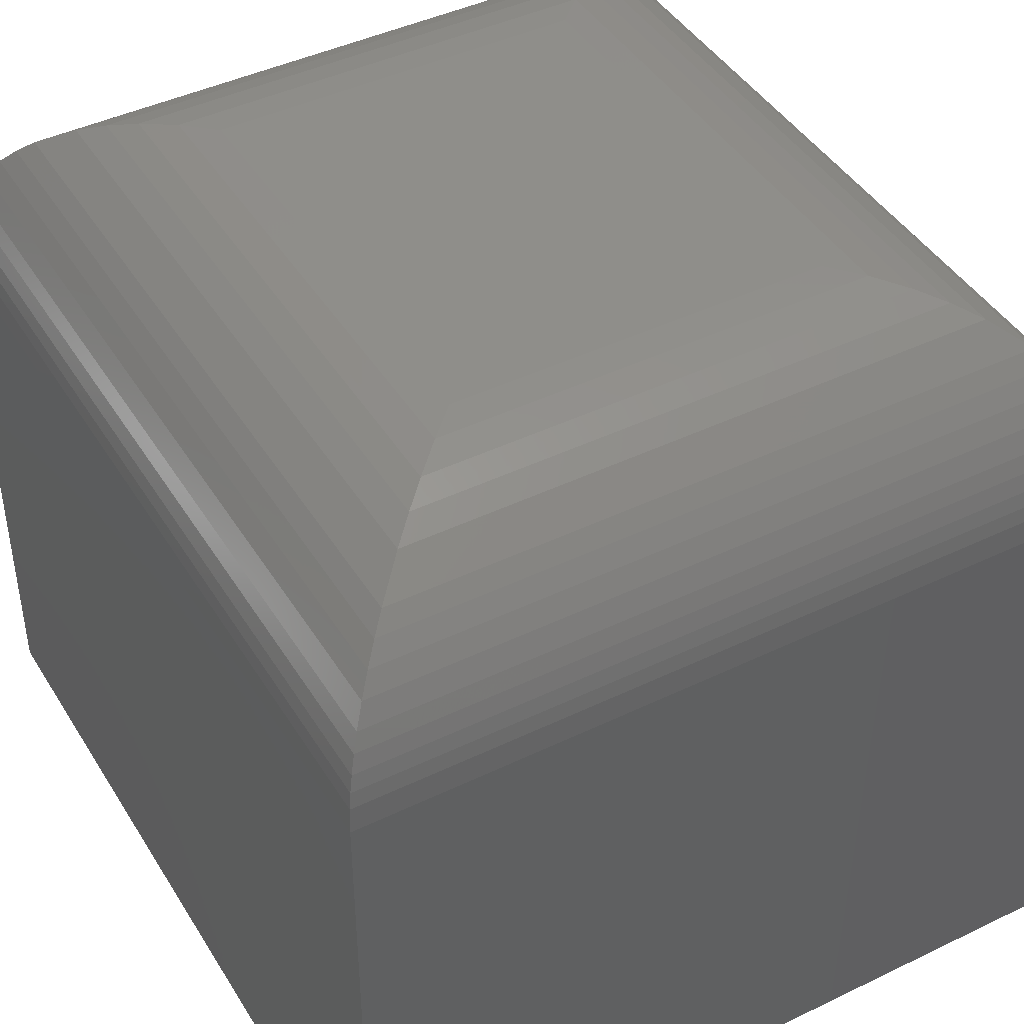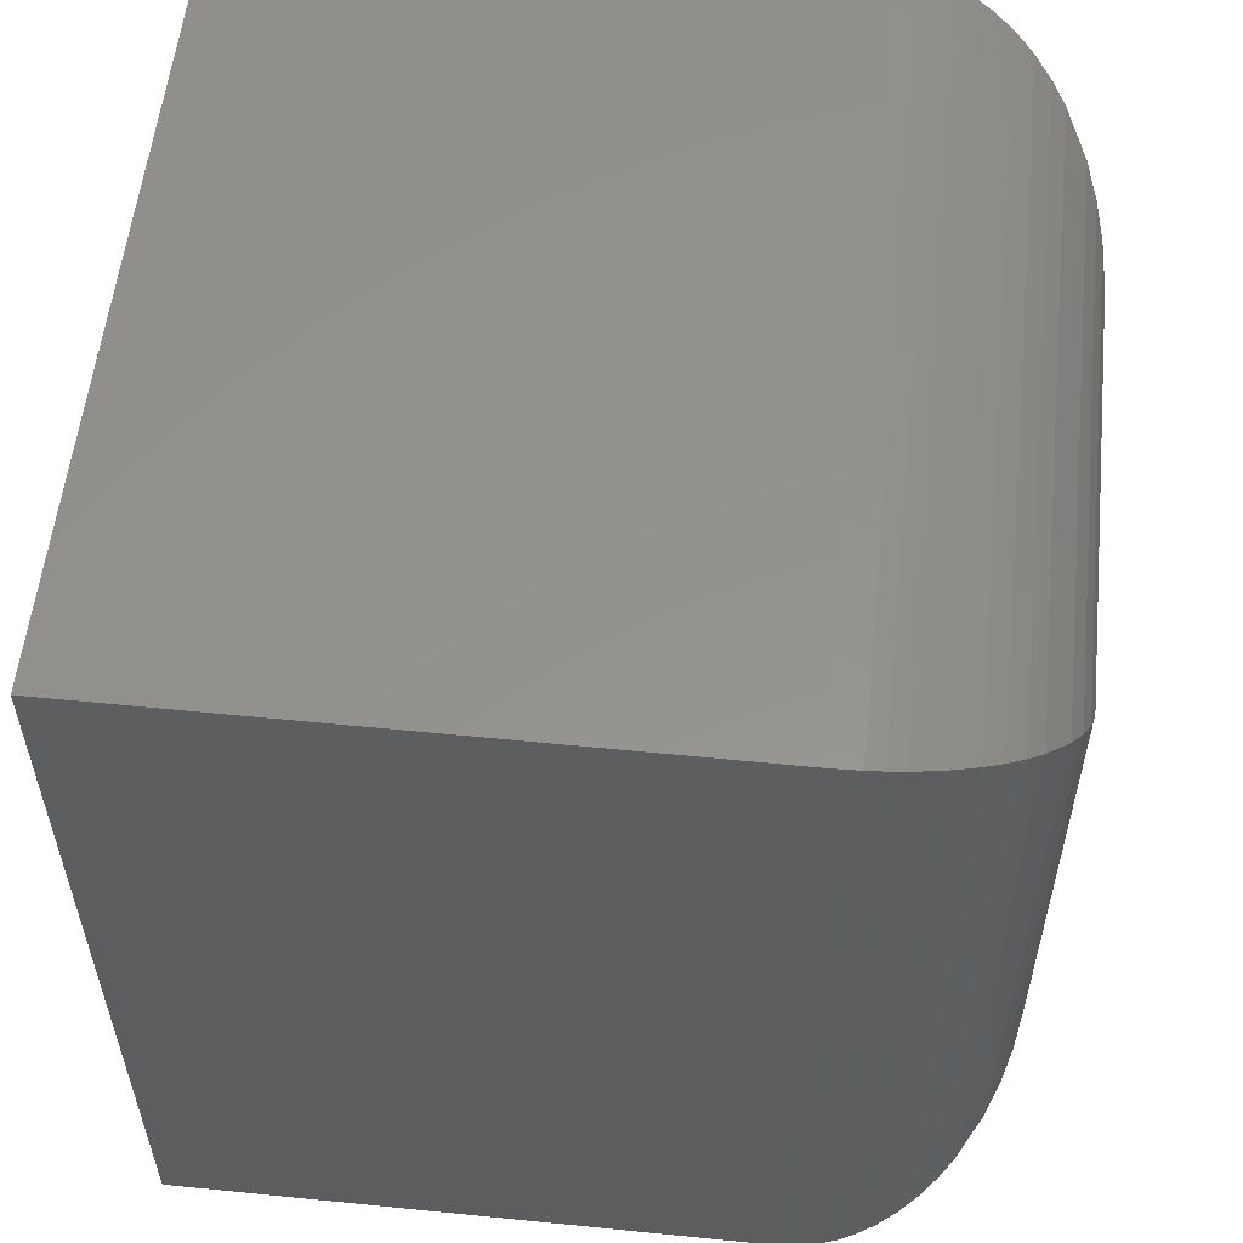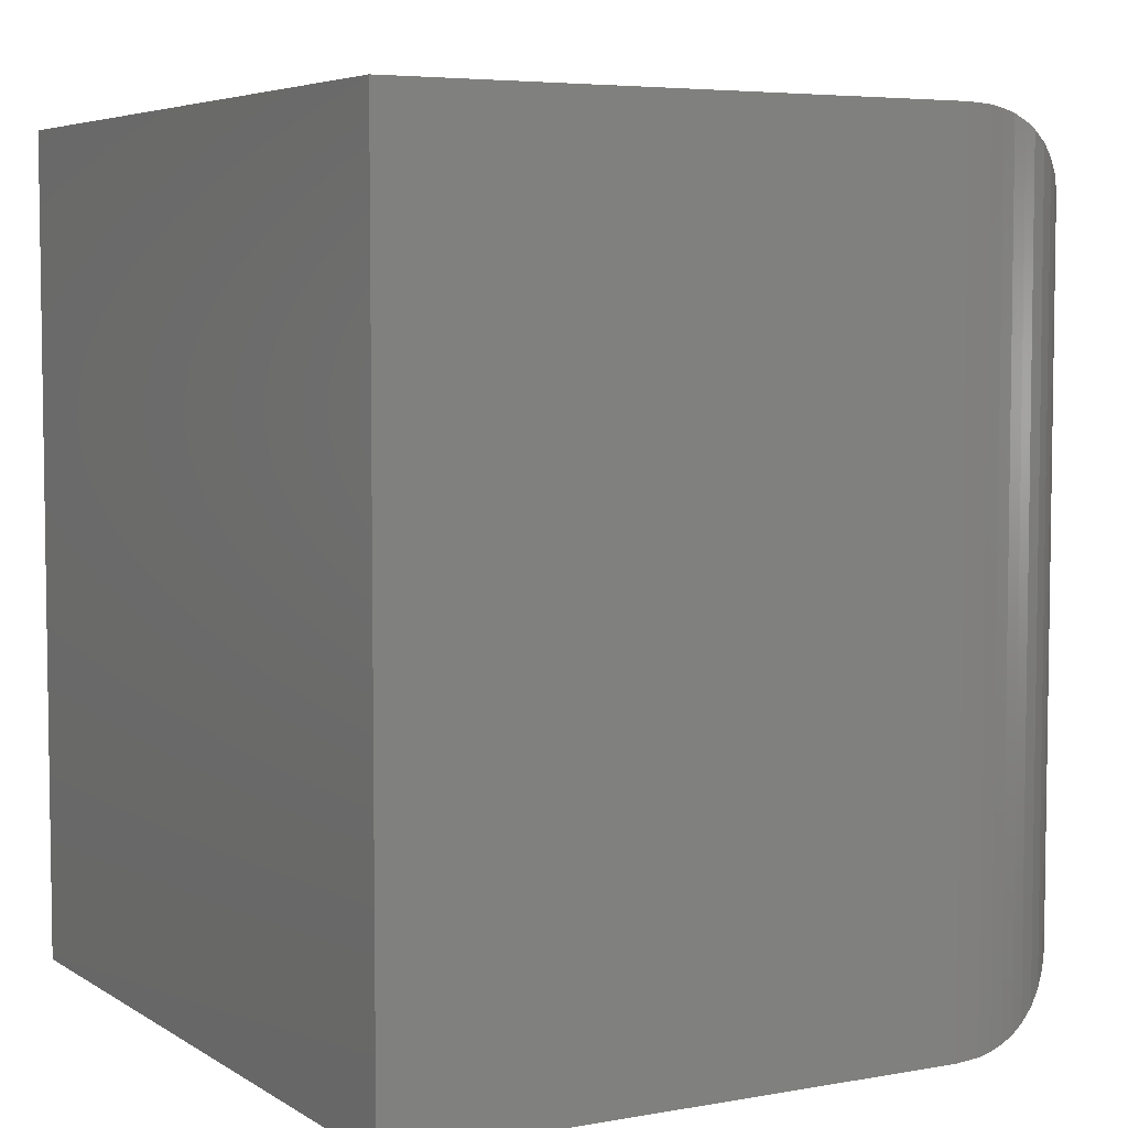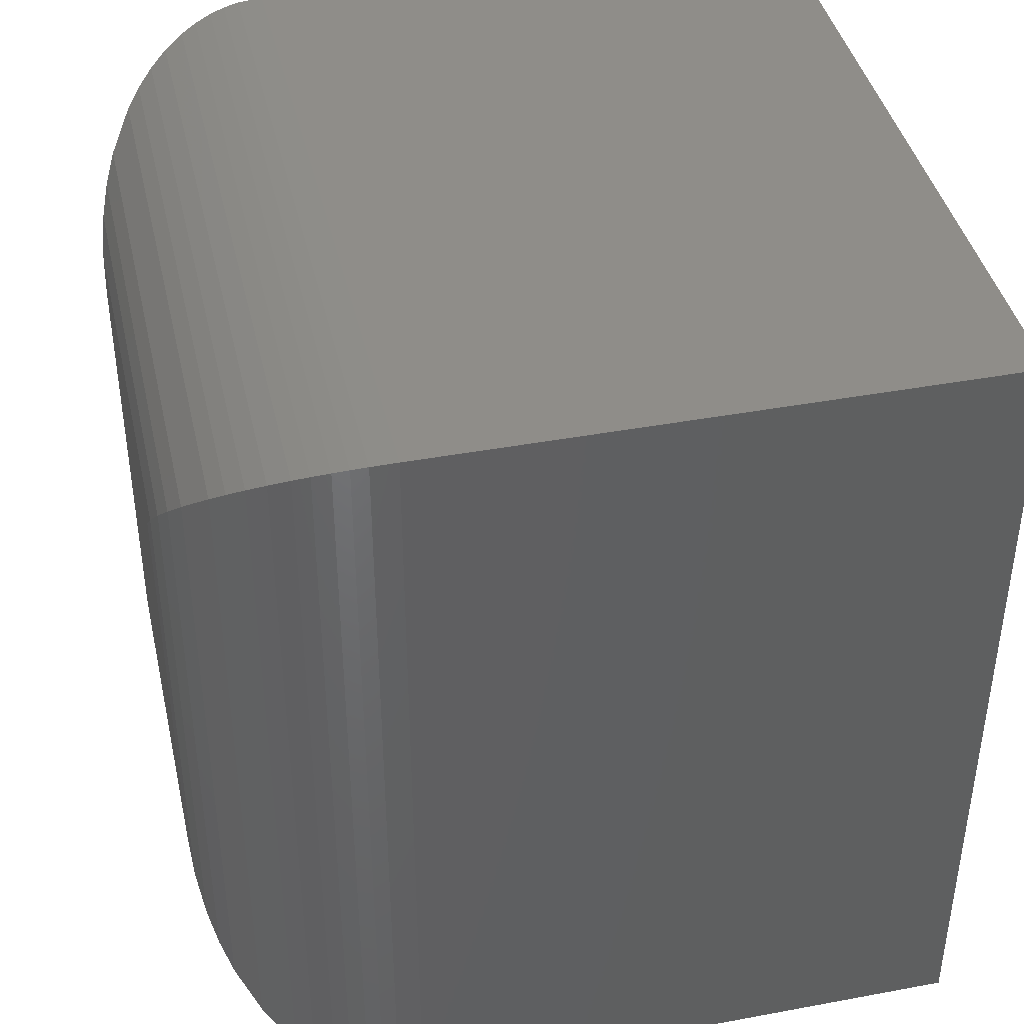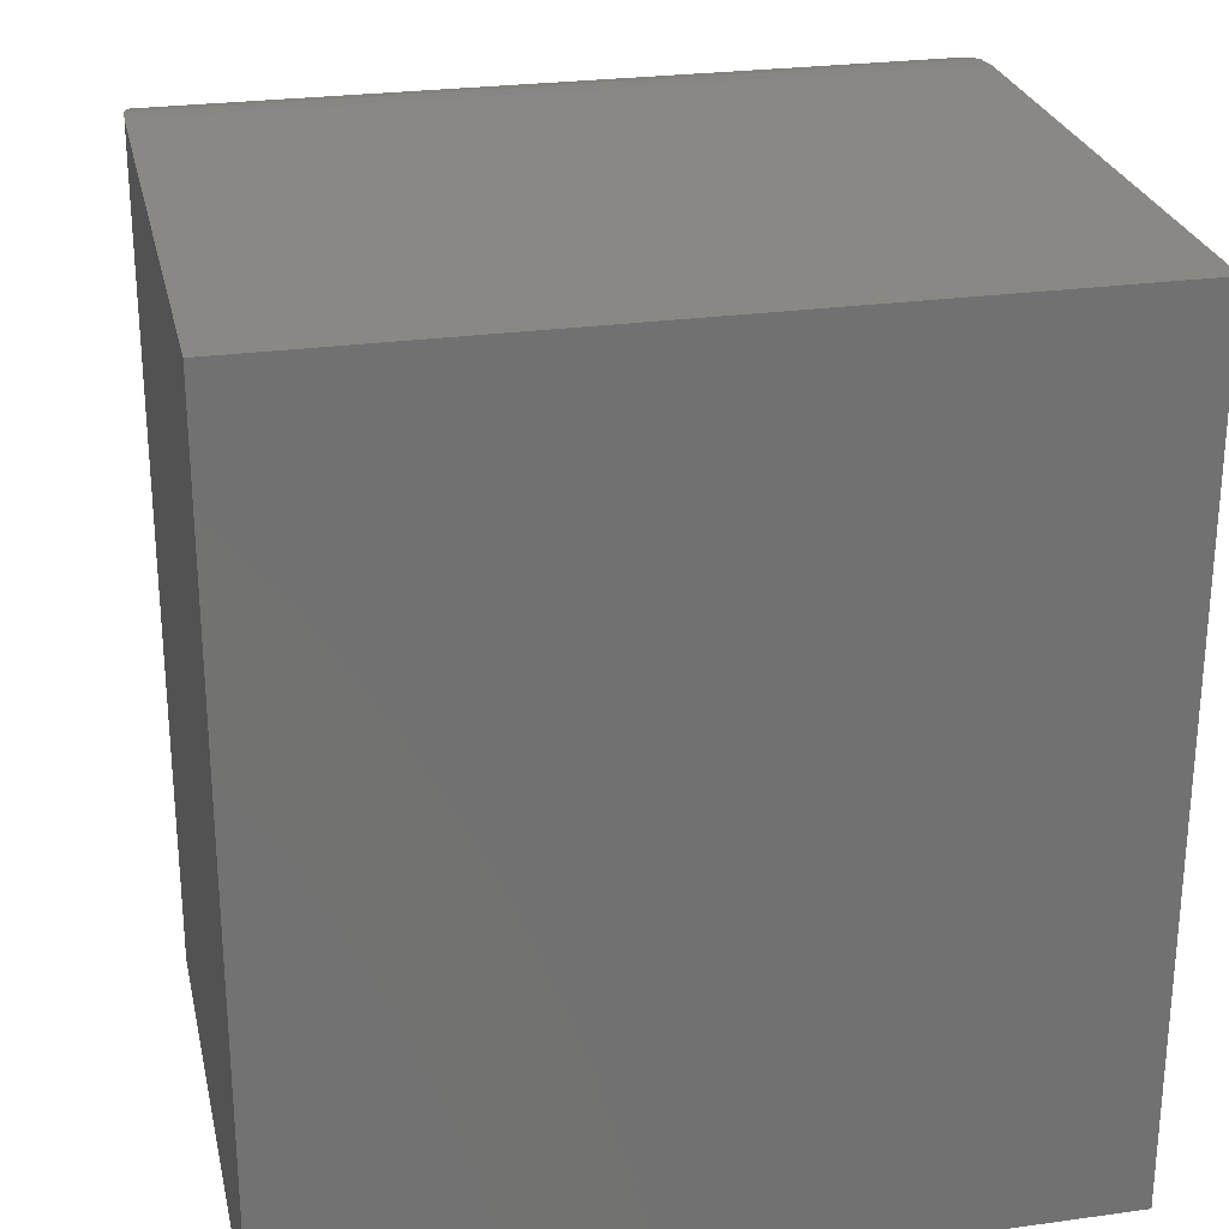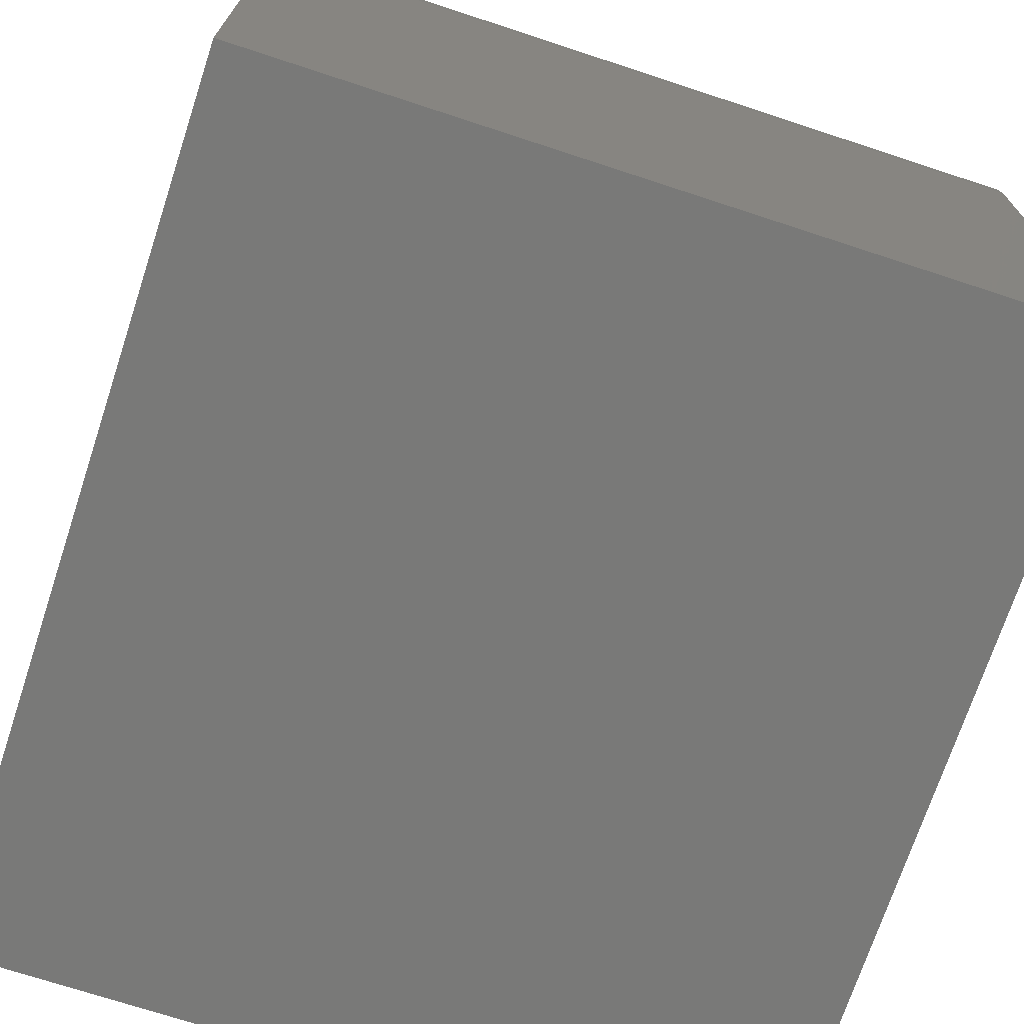
<metadata>
{"format":"stl","ext":"stl","renderer":"f3d","projection":"perspective","resolution":1024,"background":"white","views":[{"elev":43.6,"azim":150.4,"up":"+Y"},{"elev":56.2,"azim":96.0,"up":"+Z"},{"elev":5.3,"azim":60.7,"up":"+Z"},{"elev":41.4,"azim":-102.7,"up":"+Z"},{"elev":26.2,"azim":-12.3,"up":"+Z"},{"elev":-71.7,"azim":161.8,"up":"+Y"}]}
</metadata>
<code>
# stl→obj: 64 verts, 124 faces
v -0.3359 -0.3359 0.7422
v 0.3438 -0.3359 0.7422
v -0.3359 0.1641 0.7422
v 0.3438 0.1641 0.7422
v -0.3359 -0.3359 0
v -0.3359 0.1641 0
v 0.3438 -0.3359 0
v 0.3438 0.1641 -2.776e-17
v 0.1641 0.3438 0.1797
v -0.1562 0.3438 0.1797
v 0.1641 0.3438 0.5625
v -0.1562 0.3438 0.5625
v -0.3346 0.1863 0.001378
v -0.3346 0.1863 0.7408
v -0.3323 0.2 0.003625
v -0.3323 0.2 0.7386
v -0.3291 0.2133 0.006883
v -0.3291 0.2133 0.7353
v -0.3242 0.228 0.01174
v -0.3242 0.228 0.7304
v -0.3183 0.2417 0.01765
v -0.3183 0.2417 0.7245
v -0.309 0.2587 0.02695
v -0.309 0.2587 0.7152
v -0.2983 0.2741 0.03761
v -0.2983 0.2741 0.7046
v -0.2865 0.2878 0.04942
v -0.2865 0.2878 0.6928
v -0.2738 0.3 0.06214
v -0.2738 0.3 0.68
v -0.2463 0.3195 0.08962
v -0.2463 0.3195 0.6526
v -0.2266 0.3294 0.1093
v -0.2266 0.3294 0.6329
v -0.2064 0.3366 0.1295
v -0.2064 0.3366 0.6127
v -0.1817 0.3419 0.1543
v -0.1817 0.3419 0.5879
v 0.1895 0.3419 0.5879
v 0.2142 0.3366 0.6127
v 0.2344 0.3294 0.6329
v 0.2541 0.3195 0.6526
v 0.2816 0.3 0.68
v 0.2943 0.2878 0.6928
v 0.3061 0.2741 0.7046
v 0.3168 0.2587 0.7152
v 0.3261 0.2417 0.7245
v 0.332 0.228 0.7304
v 0.3369 0.2133 0.7353
v 0.3401 0.2 0.7386
v 0.3424 0.1863 0.7408
v 0.1895 0.3419 0.1543
v 0.2142 0.3366 0.1295
v 0.2344 0.3294 0.1093
v 0.2541 0.3195 0.08962
v 0.2816 0.3 0.06214
v 0.2943 0.2878 0.04942
v 0.3061 0.2741 0.03761
v 0.3168 0.2587 0.02695
v 0.3261 0.2417 0.01765
v 0.332 0.228 0.01174
v 0.3369 0.2133 0.006878
v 0.3401 0.2 0.003623
v 0.3424 0.1863 0.001378
f 1 2 3
f 3 2 4
f 5 6 7
f 7 6 8
f 6 5 3
f 3 5 1
f 9 10 11
f 11 10 12
f 7 8 2
f 2 8 4
f 6 3 13
f 13 3 14
f 13 14 15
f 15 14 16
f 15 16 17
f 17 16 18
f 17 18 19
f 19 18 20
f 19 20 21
f 21 20 22
f 21 22 23
f 23 22 24
f 23 24 25
f 25 24 26
f 25 26 27
f 27 26 28
f 27 28 29
f 29 28 30
f 29 30 31
f 31 30 32
f 31 32 33
f 33 32 34
f 33 34 35
f 35 34 36
f 35 36 37
f 37 36 38
f 37 38 10
f 10 38 12
f 11 12 39
f 39 12 38
f 39 38 40
f 40 38 36
f 40 36 41
f 41 36 34
f 41 34 42
f 42 34 32
f 42 32 43
f 43 32 30
f 43 30 44
f 44 30 28
f 44 28 45
f 45 28 26
f 45 26 46
f 46 26 24
f 46 24 47
f 47 24 22
f 47 22 48
f 48 22 20
f 48 20 49
f 49 20 18
f 49 18 50
f 50 18 16
f 50 16 51
f 51 16 14
f 51 14 4
f 4 14 3
f 9 11 52
f 52 11 39
f 52 39 53
f 53 39 40
f 53 40 54
f 54 40 41
f 54 41 55
f 55 41 42
f 55 42 56
f 56 42 43
f 56 43 57
f 57 43 44
f 57 44 58
f 58 44 45
f 58 45 59
f 59 45 46
f 59 46 60
f 60 46 47
f 60 47 61
f 61 47 48
f 61 48 62
f 62 48 49
f 62 49 63
f 63 49 50
f 63 50 64
f 64 50 51
f 64 51 8
f 8 51 4
f 8 6 64
f 64 6 13
f 64 13 63
f 63 13 15
f 63 15 62
f 62 15 17
f 62 17 61
f 61 17 19
f 61 19 60
f 60 19 21
f 60 21 59
f 59 21 23
f 59 23 58
f 58 23 25
f 58 25 57
f 57 25 27
f 57 27 56
f 56 27 29
f 56 29 55
f 55 29 31
f 55 31 54
f 54 31 33
f 54 33 53
f 53 33 35
f 53 35 52
f 52 35 37
f 52 37 9
f 9 37 10
f 5 7 1
f 1 7 2

</code>
